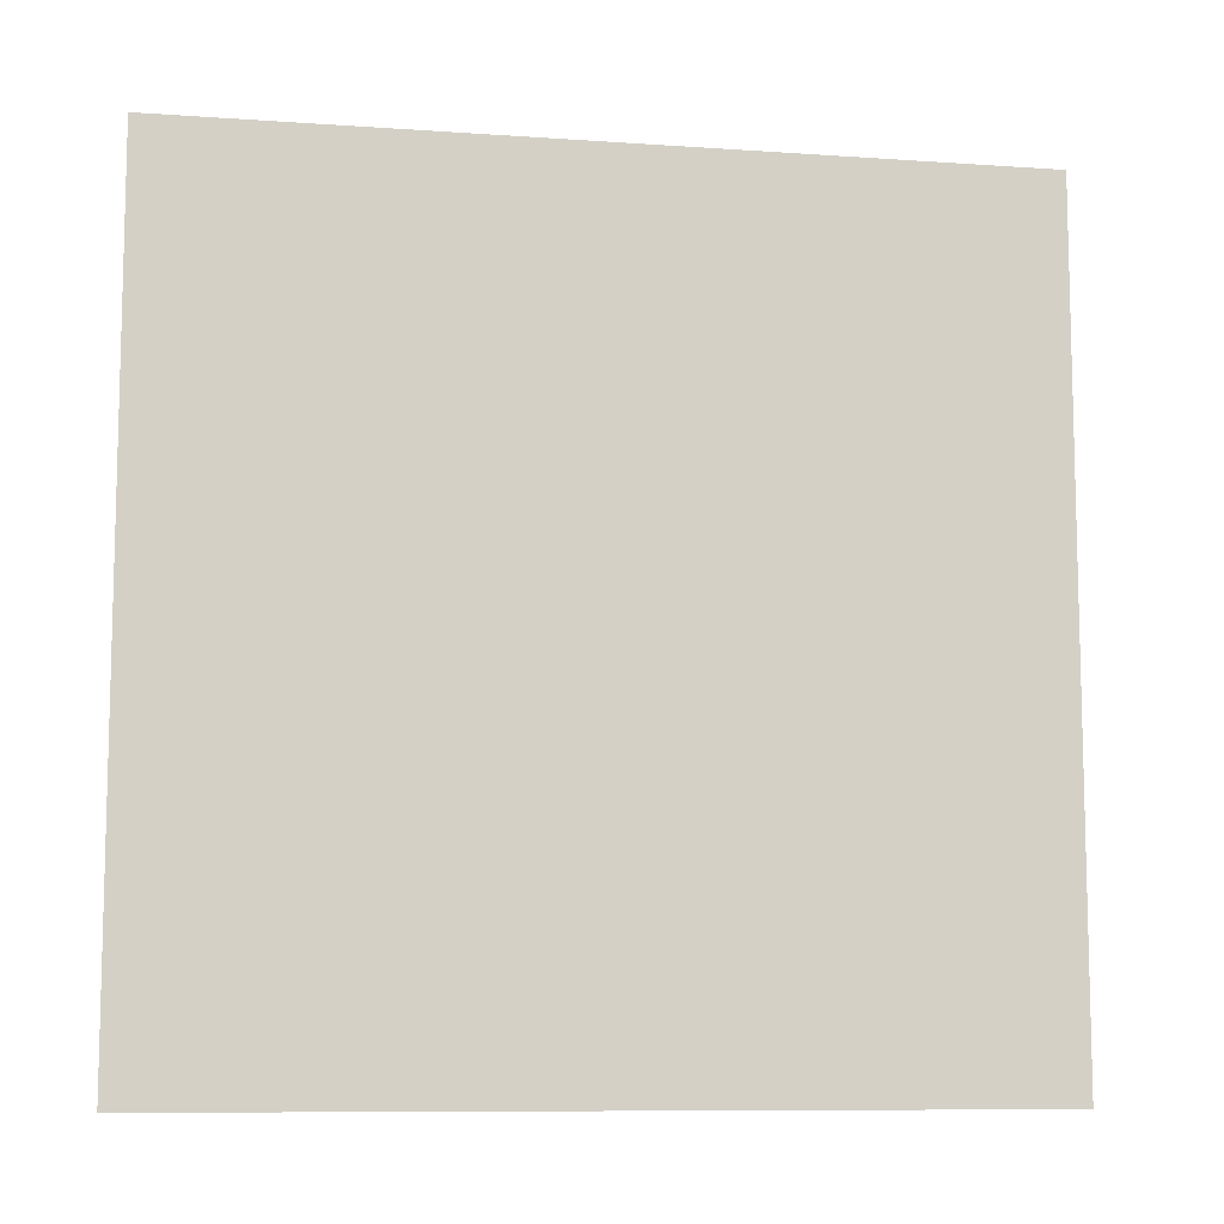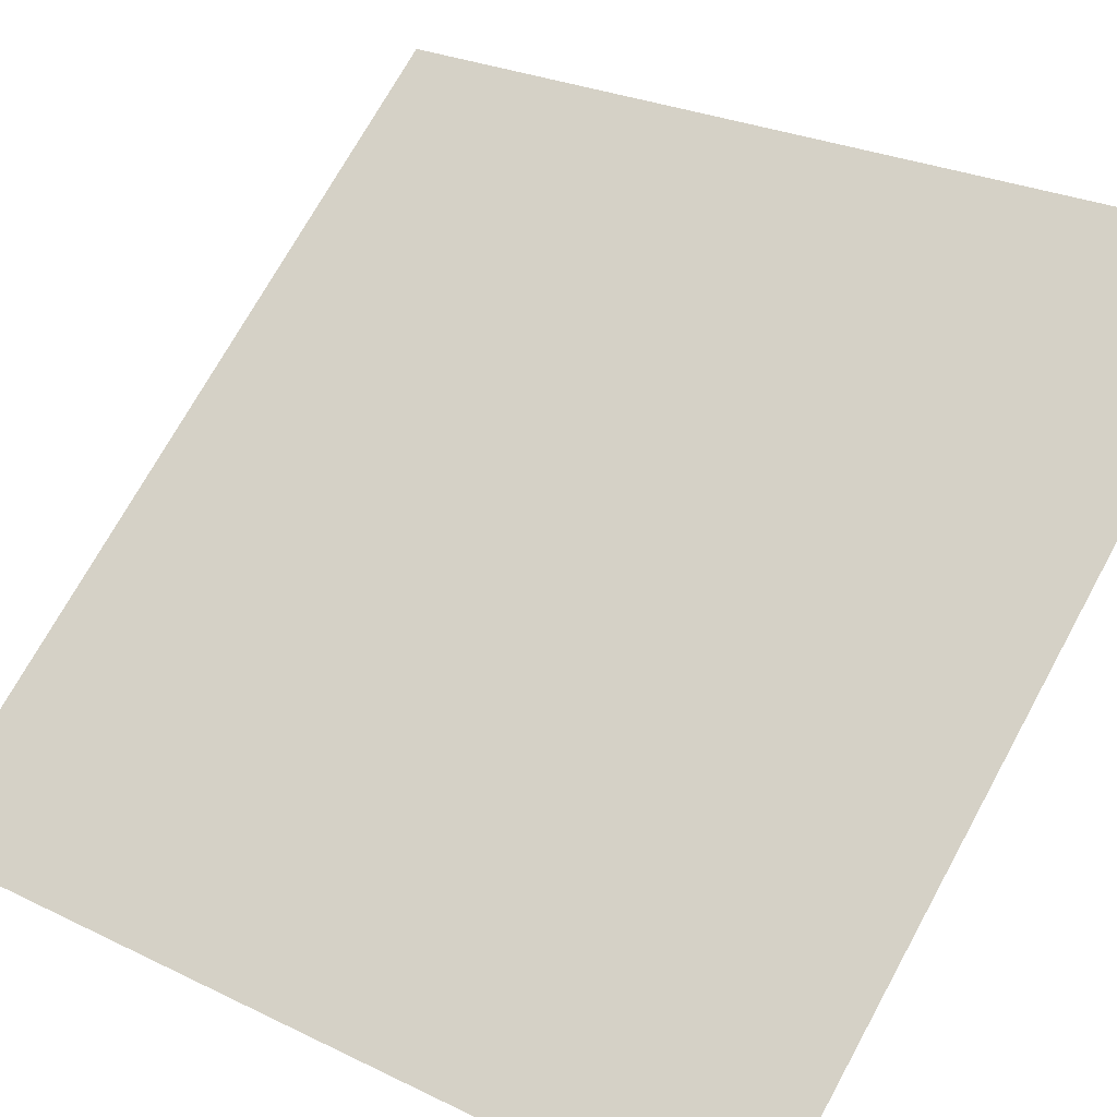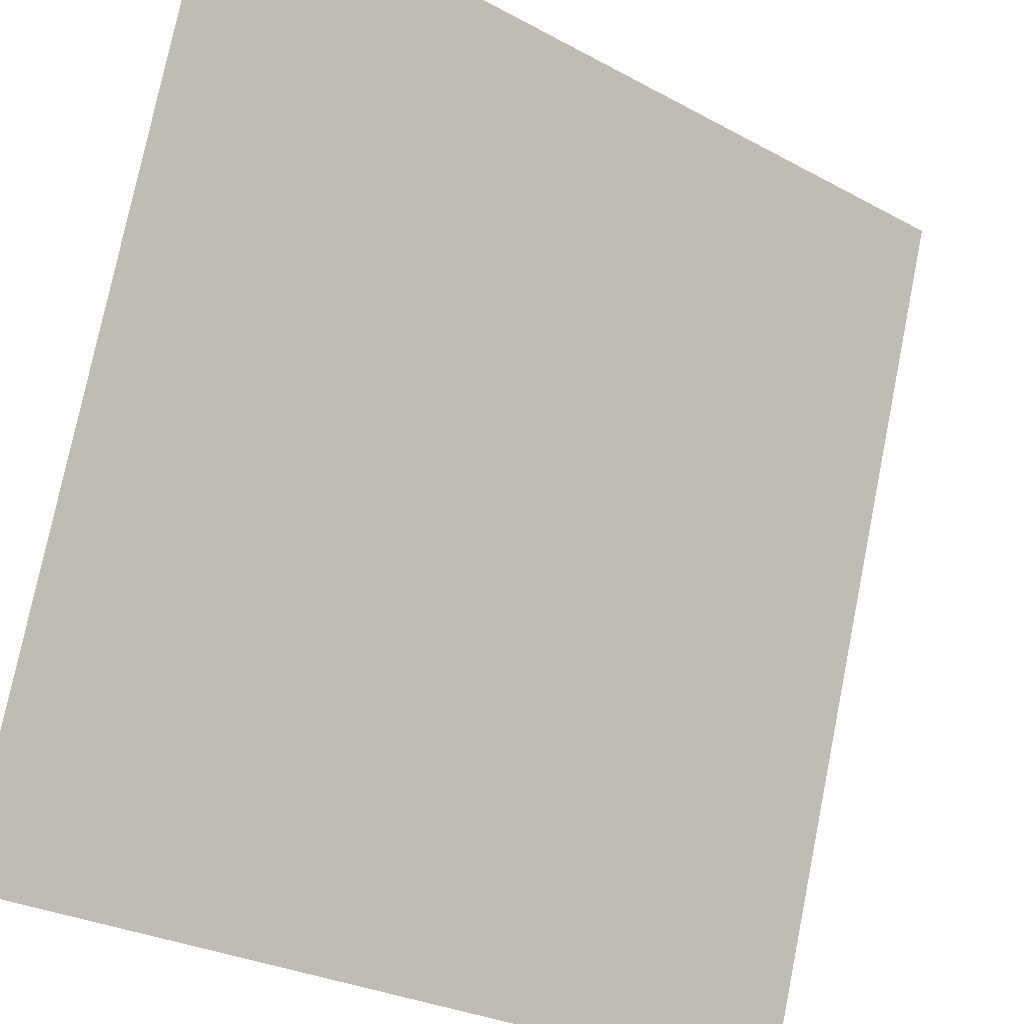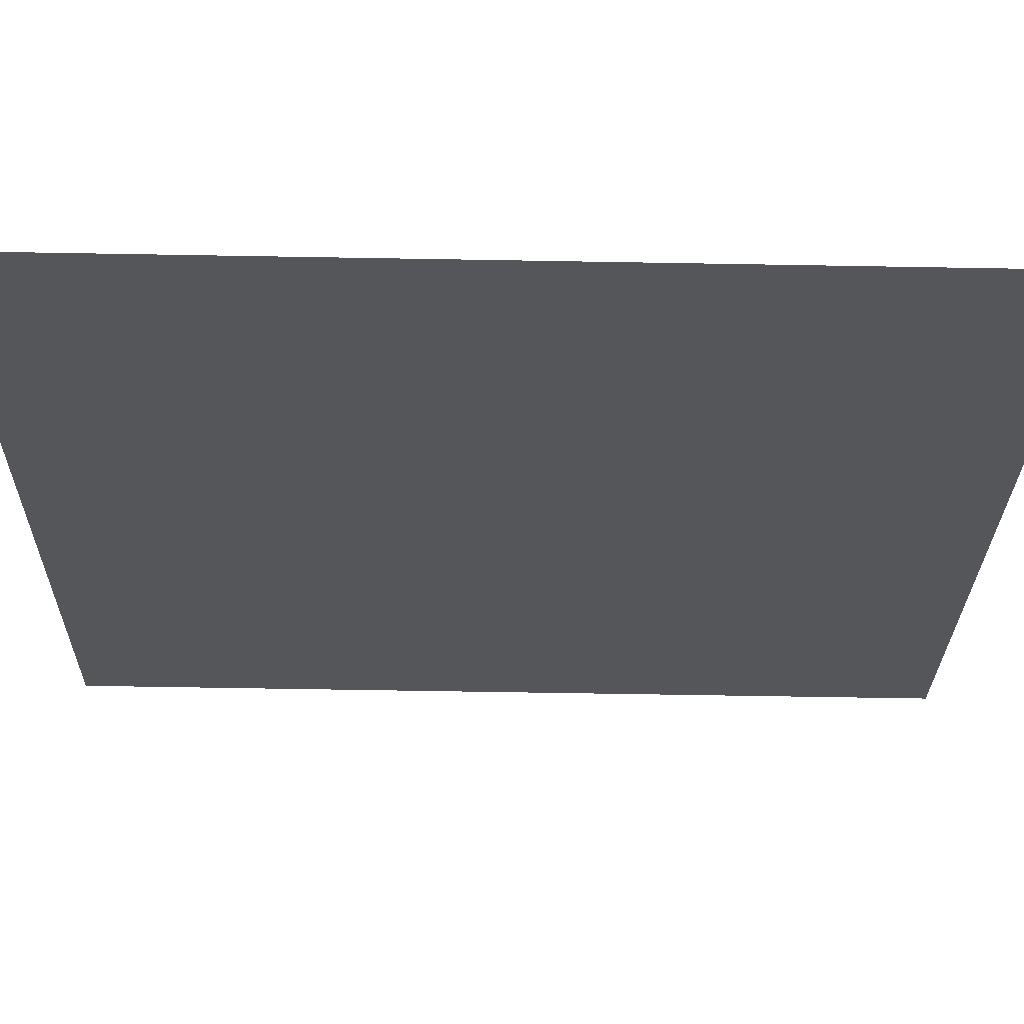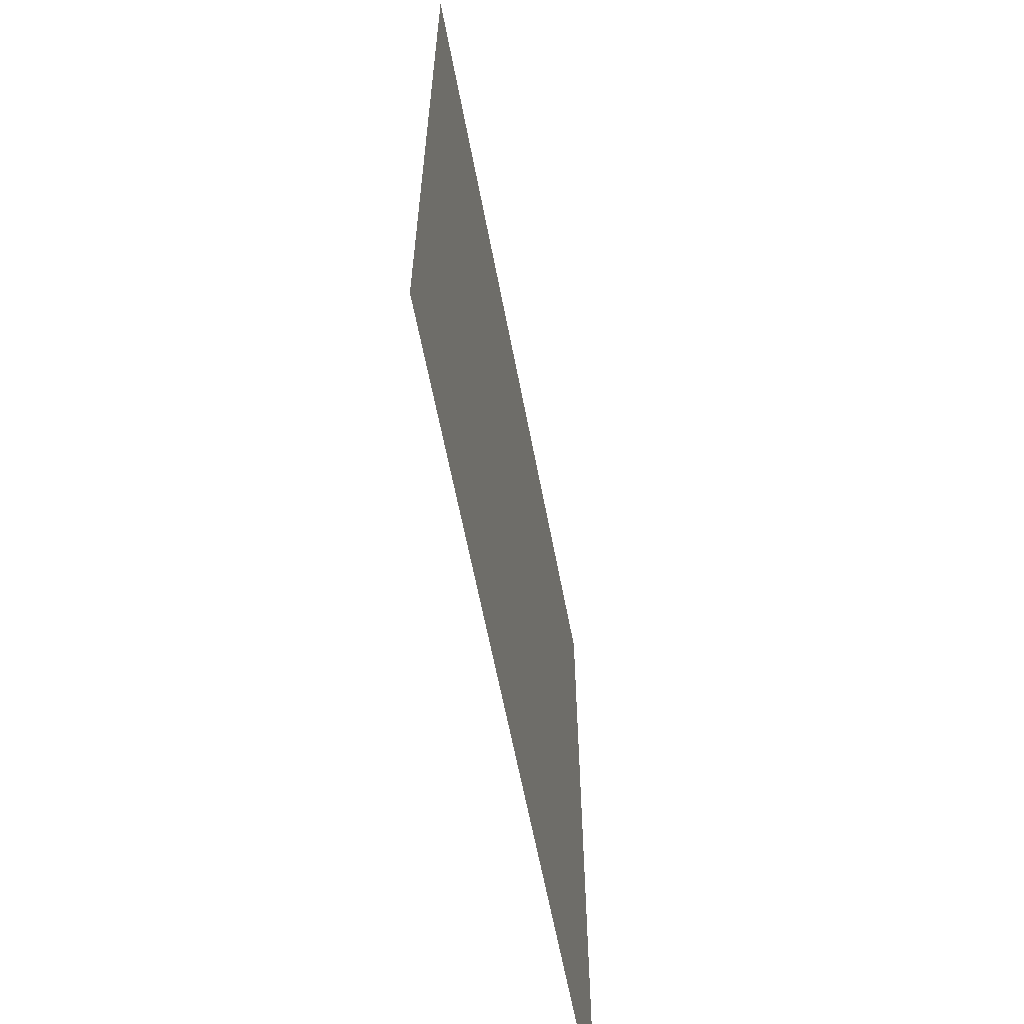
<metadata>
{"format":"obj","ext":"obj","renderer":"f3d","projection":"perspective","resolution":1024,"background":"white","views":[{"elev":-9.4,"azim":28.5,"up":"+Y"},{"elev":25.8,"azim":128.1,"up":"+Z"},{"elev":76.6,"azim":11.4,"up":"+Z"},{"elev":-64.3,"azim":89.0,"up":"+Z"},{"elev":-62.2,"azim":-40.3,"up":"+Y"}]}
</metadata>
<code>
o cube
v 0.4622 0.5966 -0.3772
v 0.4622 -0.5966 -0.3772
v -0.4665 -0.5966 0.3719
v -0.4665 0.5966 0.3719
f 2 1 3
f 1 4 3

</code>
